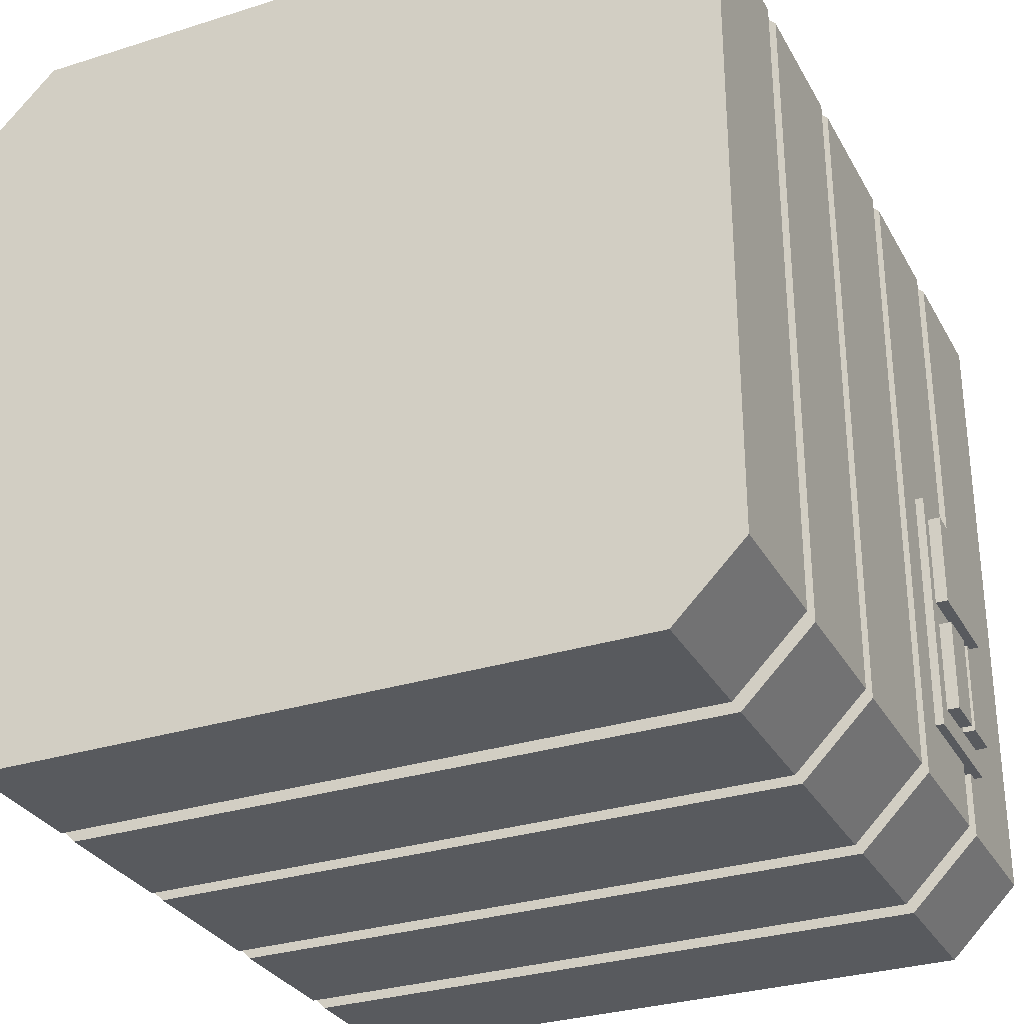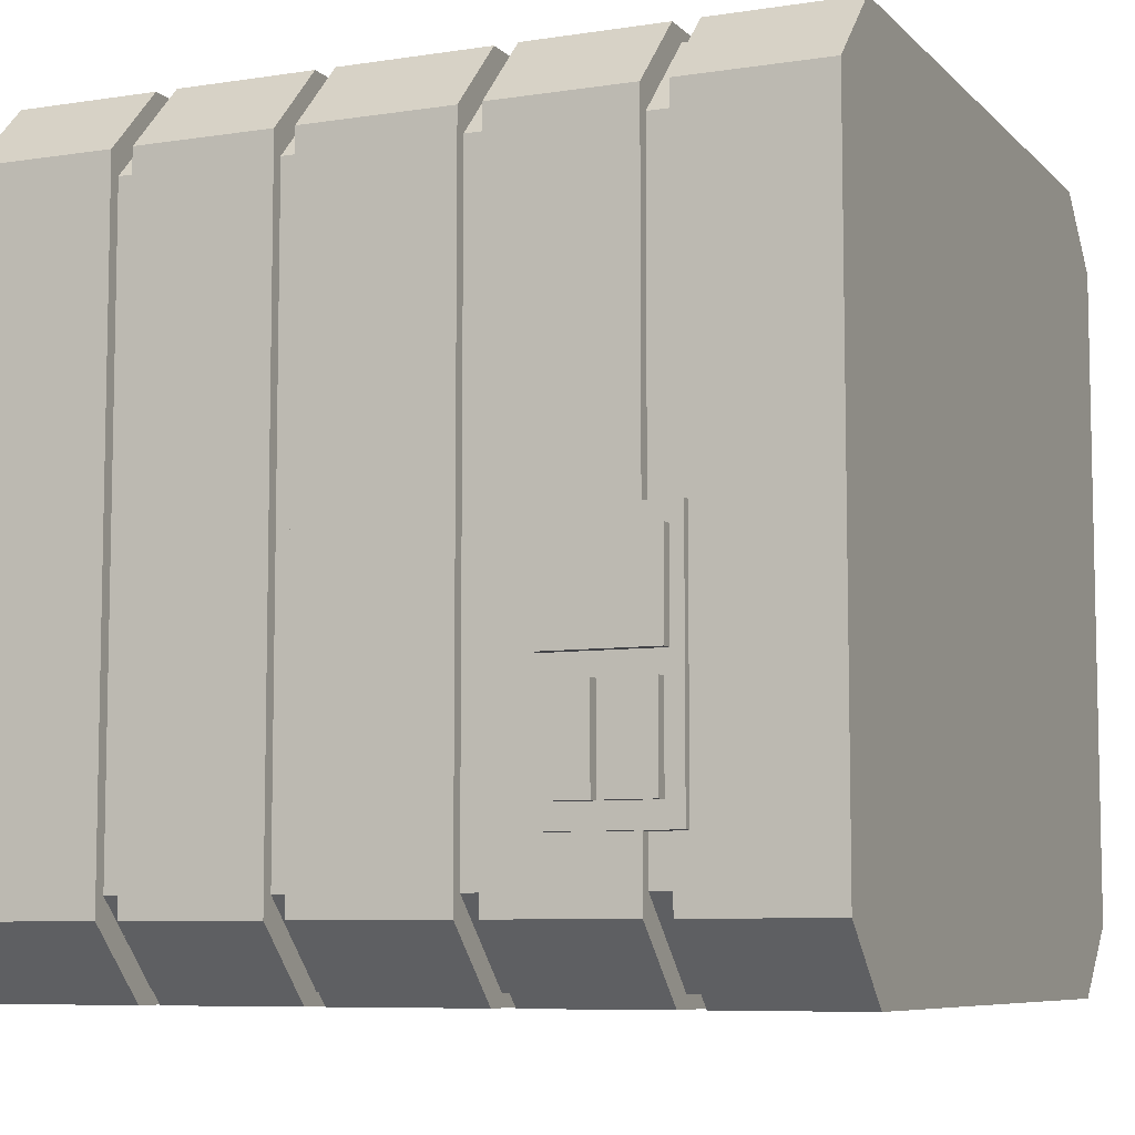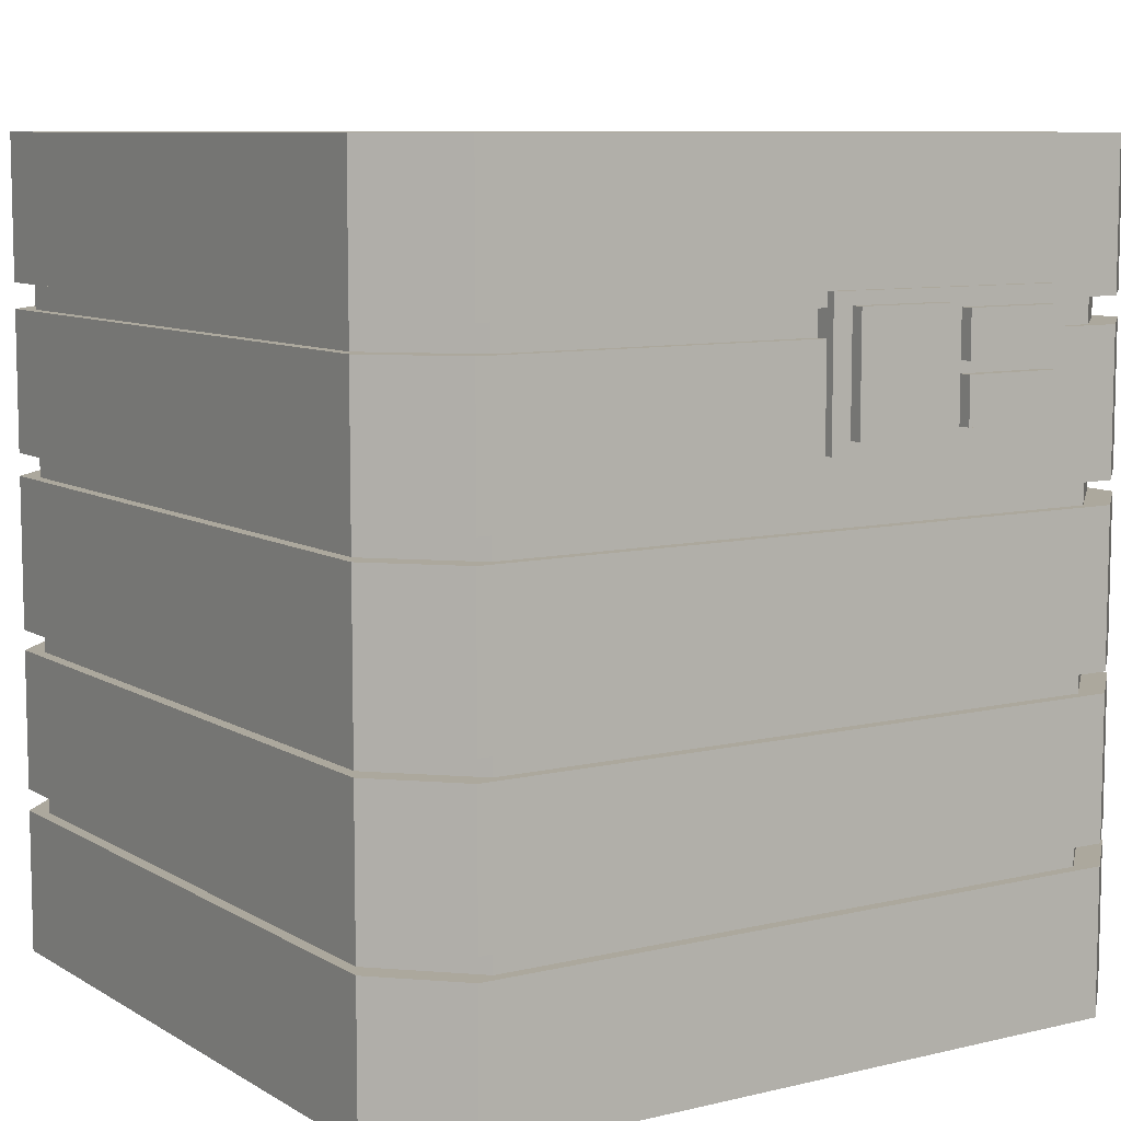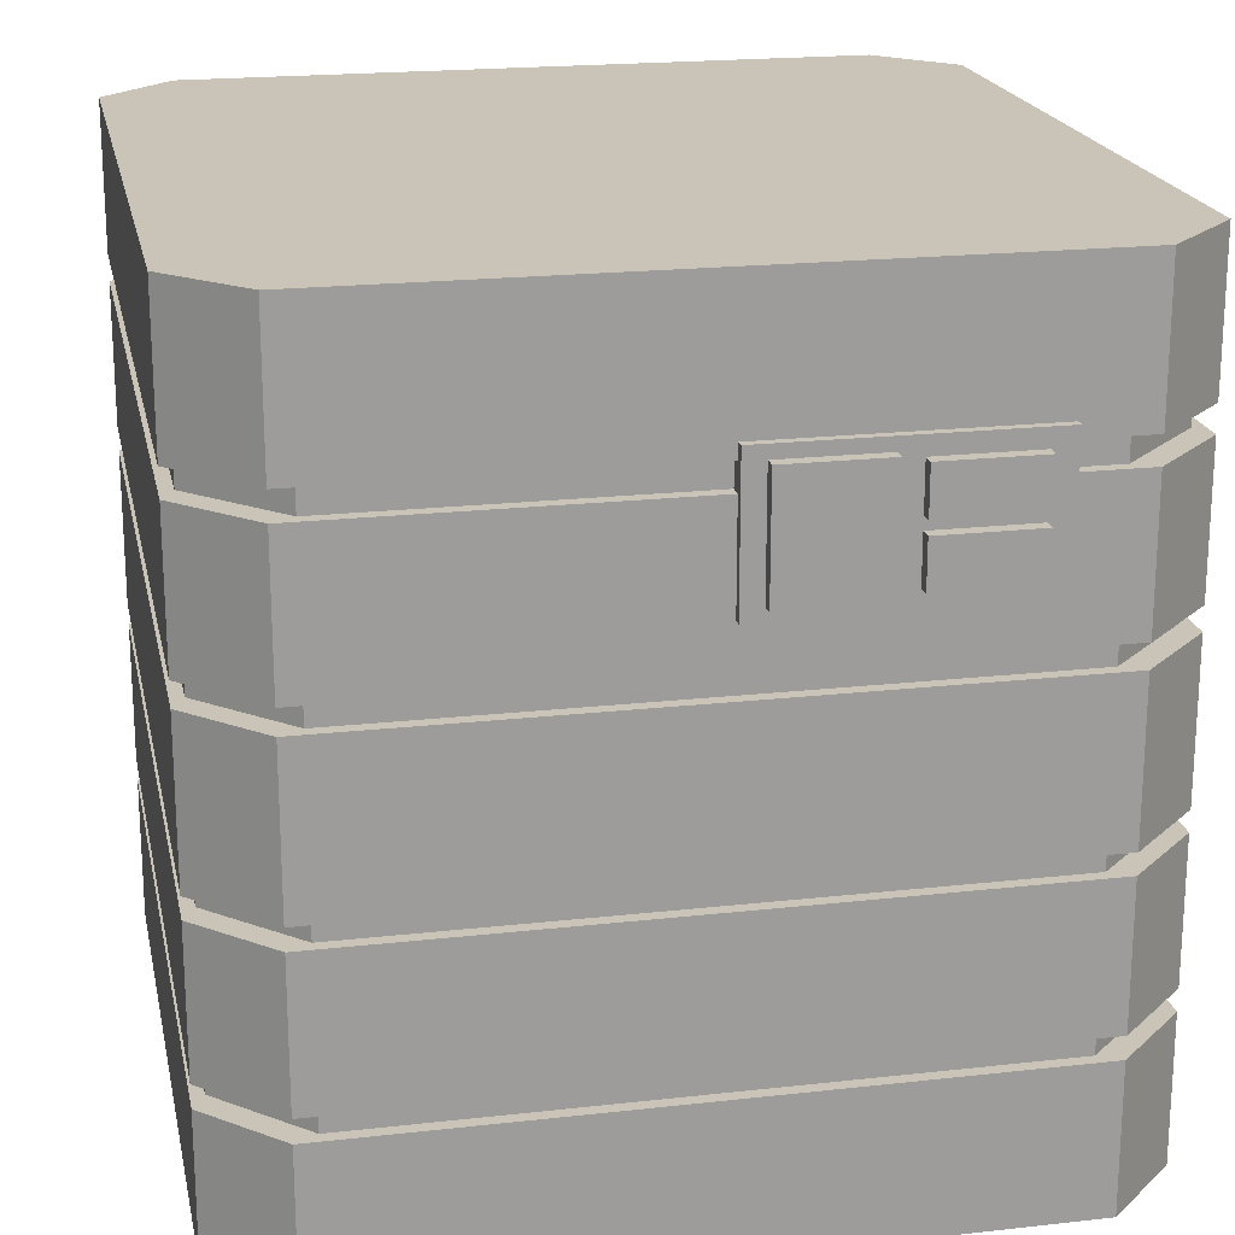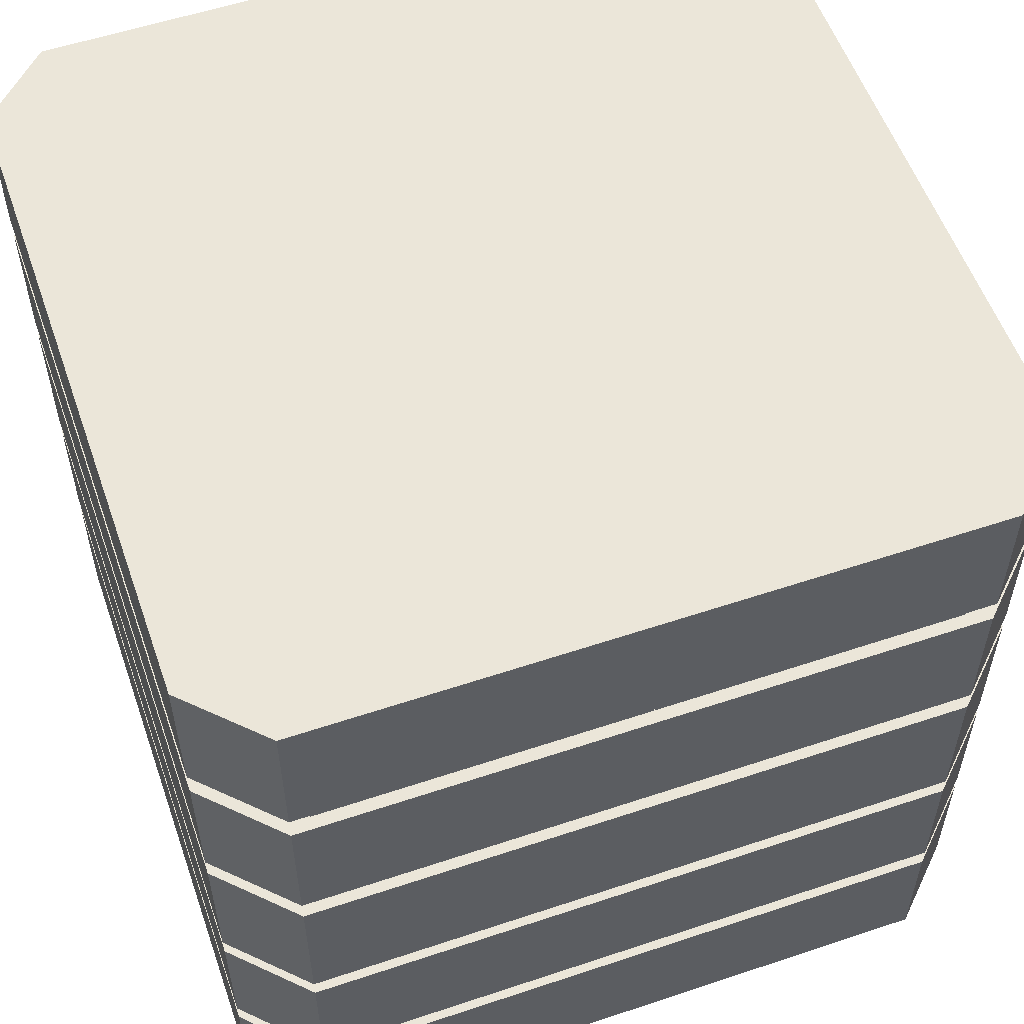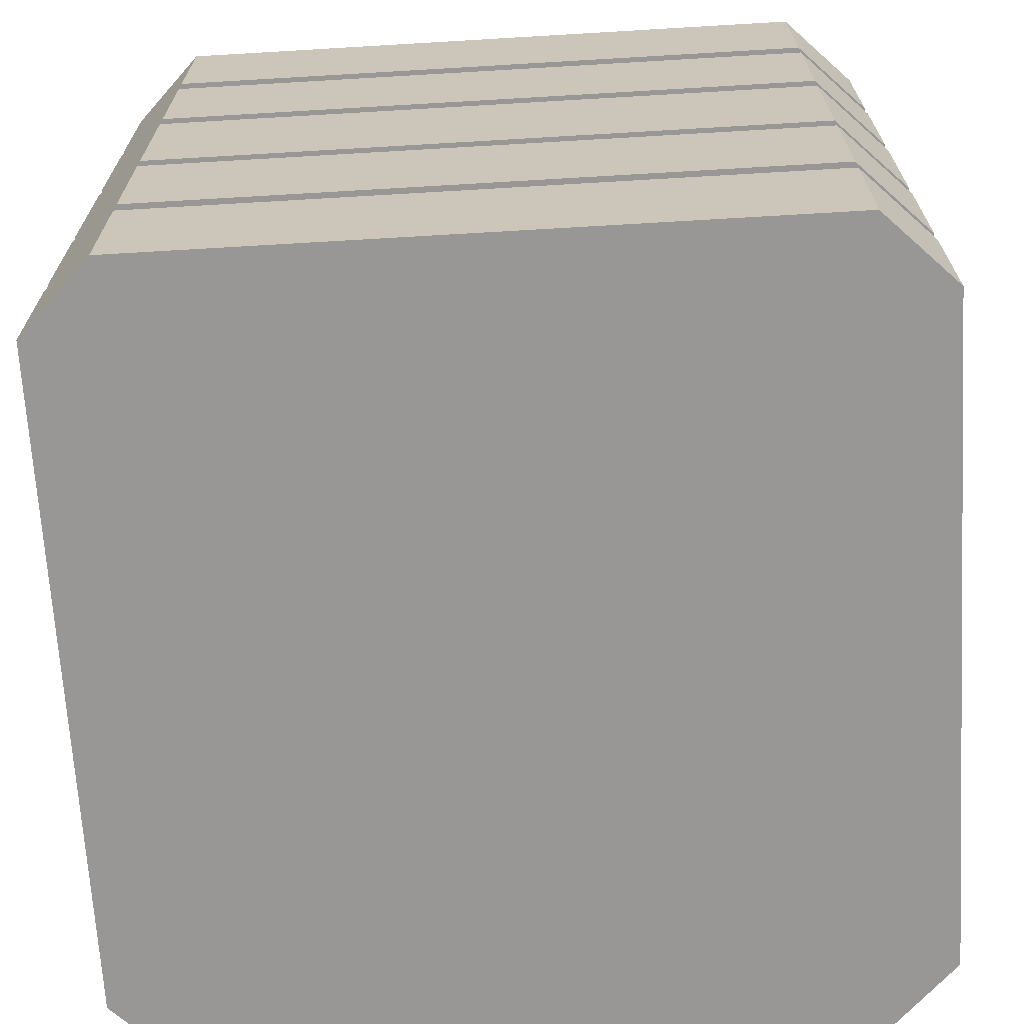
<metadata>
{"format":"obj","ext":"obj","renderer":"f3d","projection":"perspective","resolution":1024,"background":"white","views":[{"elev":-30.5,"azim":24.5,"up":"+Z"},{"elev":-7.5,"azim":113.6,"up":"+Z"},{"elev":8.6,"azim":57.0,"up":"+Y"},{"elev":20.0,"azim":78.3,"up":"+Y"},{"elev":56.1,"azim":-19.3,"up":"+Y"},{"elev":-68.3,"azim":-86.6,"up":"+Y"}]}
</metadata>
<code>
o Cube.001_Cube.002
v 0.4122 -0 -0.5
v 0.5 -0 -0.4122
v 0.5 0.1775 -0.4122
v 0.4122 0.1775 -0.5
v 0.5 -0 0.4122
v 0.4122 -0 0.5
v 0.4122 0.1775 0.5
v 0.5 0.1775 0.4122
v -0.5 -0 -0.4122
v -0.4122 -0 -0.5
v -0.4122 0.1775 -0.5
v -0.5 0.1775 -0.4122
v -0.4122 -0 0.5
v -0.5 -0 0.4122
v -0.5 0.1775 0.4122
v -0.4122 0.1775 0.5
v 0.4122 0.8225 -0.5
v 0.5 0.8225 -0.4122
v 0.5 1 -0.4122
v 0.4122 1 -0.5
v 0.5 0.8225 0.4122
v 0.4122 0.8225 0.5
v 0.4122 1 0.5
v 0.5 1 0.4122
v -0.5 0.8225 -0.4122
v -0.4122 0.8225 -0.5
v -0.4122 1 -0.5
v -0.5 1 -0.4122
v -0.4122 0.8225 0.5
v -0.5 0.8225 0.4122
v -0.5 1 0.4122
v -0.4122 1 0.5
v 0.3858 0.9148 -0.485
v 0.485 0.9148 -0.3858
v 0.485 0.9148 0.3858
v 0.3858 0.9148 0.485
v -0.485 0.9148 -0.3858
v -0.3858 0.9148 -0.485
v -0.3858 0.9148 0.485
v -0.485 0.9148 0.3858
v 0.485 0.07194 -0.3858
v 0.3858 0.07194 -0.485
v 0.3858 0.07194 0.485
v 0.485 0.07194 0.3858
v -0.485 0.07194 0.3858
v -0.3858 0.07194 0.485
v -0.3858 0.07194 -0.485
v -0.485 0.07194 -0.3858
v 0.5105 0.6697 -0.3283
v 0.5105 0.8397 -0.3283
v 0.5105 0.6697 -0.009453
v 0.5105 0.8397 -0.009453
v 0.4227 0.8397 -0.3283
v 0.4227 0.6697 -0.3283
v 0.4227 0.6697 -0.009453
v 0.4227 0.8397 -0.009453
v 0.4122 0.2043 -0.5
v 0.5 0.2043 -0.4122
v 0.5 0.3771 -0.4122
v 0.4122 0.3771 -0.5
v 0.5 0.2043 0.4122
v 0.4122 0.2043 0.5
v 0.4122 0.3771 0.5
v 0.5 0.3771 0.4122
v -0.5 0.2043 -0.4122
v -0.4122 0.2043 -0.5
v -0.4122 0.3771 -0.5
v -0.5 0.3771 -0.4122
v -0.4122 0.2043 0.5
v -0.5 0.2043 0.4122
v -0.5 0.3771 0.4122
v -0.4122 0.3771 0.5
v 0.4122 0.4021 -0.5
v 0.5 0.4021 -0.4122
v 0.5 0.5903 -0.4122
v 0.4122 0.5903 -0.5
v 0.5 0.4021 0.4122
v 0.4122 0.4021 0.5
v 0.4122 0.5903 0.5
v 0.5 0.5903 0.4122
v -0.5 0.4021 -0.4122
v -0.4122 0.4021 -0.5
v -0.4122 0.5903 -0.5
v -0.5 0.5903 -0.4122
v -0.4122 0.4021 0.5
v -0.5 0.4021 0.4122
v -0.5 0.5903 0.4122
v -0.4122 0.5903 0.5
v 0.4122 0.6182 -0.5
v 0.5 0.6182 -0.4122
v 0.5 0.791 -0.4122
v 0.4122 0.791 -0.5
v 0.5 0.6182 0.4122
v 0.4122 0.6182 0.5
v 0.4122 0.791 0.5
v 0.5 0.791 0.4122
v -0.5 0.6182 -0.4122
v -0.4122 0.6182 -0.5
v -0.4122 0.791 -0.5
v -0.5 0.791 -0.4122
v -0.4122 0.6182 0.5
v -0.5 0.6182 0.4122
v -0.5 0.791 0.4122
v -0.4122 0.791 0.5
f 16 7 8 15
f 25 26 17 18
f 6 13 14 5
f 42 41 48 47
f 19 20 27 28
f 81 82 73 74
f 3 4 11 12
f 59 60 67 68
f 94 101 102 93
f 65 66 57 58
f 9 10 1 2
f 97 102 103 100
f 25 30 31 28
f 80 75 84 87
f 88 79 80 87
f 25 28 27 26
f 75 76 83 84
f 93 90 91 96
f 89 98 99 92
f 29 22 23 32
f 5 2 3 8
f 50 49 54 53
f 104 95 96 103
f 13 6 7 16
f 38 33 42 47
f 52 50 53 56
f 30 25 18 21
f 36 35 40 39
f 38 37 34 33
f 41 44 45 48
f 78 85 86 77
f 40 37 48 45
f 51 49 50 52
f 16 15 14 13
f 84 83 82 81
f 5 8 7 6
f 2 1 4 3
f 90 89 92 91
f 88 87 86 85
f 24 23 22 21
f 18 17 20 19
f 38 47 48 37
f 81 86 87 84
f 46 39 40 45
f 68 67 66 65
f 36 43 44 35
f 32 23 24 31
f 14 9 2 5
f 36 39 46 43
f 53 54 55 56
f 69 62 63 72
f 34 35 44 41
f 49 51 55 54
f 24 19 28 31
f 72 63 64 71
f 70 65 58 61
f 57 66 67 60
f 96 91 100 103
f 22 29 30 21
f 64 59 68 71
f 61 58 59 64
f 72 71 70 69
f 42 33 34 41
f 64 63 62 61
f 58 57 60 59
f 37 40 35 34
f 97 98 89 90
f 86 81 74 77
f 77 74 75 80
f 102 97 90 93
f 73 82 83 76
f 74 73 76 75
f 8 3 12 15
f 29 32 31 30
f 17 26 27 20
f 80 79 78 77
f 85 78 79 88
f 62 69 70 61
f 101 94 95 104
f 9 14 15 12
f 65 70 71 68
f 46 45 44 43
f 21 18 19 24
f 1 10 11 4
f 100 99 98 97
f 9 12 11 10
f 96 95 94 93
f 101 104 103 102
f 51 52 56 55
f 91 92 99 100
o Cube.000
v 0.5066 0.6849 -0.1541
v 0.5066 0.8244 -0.1541
v 0.5066 0.6849 -0.03403
v 0.5066 0.8244 -0.03403
v 0.5259 0.8244 -0.1541
v 0.5259 0.6849 -0.1541
v 0.5259 0.6849 -0.03403
v 0.5259 0.8244 -0.03403
v 0.5071 0.7622 -0.2993
v 0.5071 0.8182 -0.2993
v 0.5071 0.7622 -0.181
v 0.5071 0.8182 -0.181
v 0.5071 0.6918 -0.2993
v 0.5071 0.7479 -0.2993
v 0.5071 0.6918 -0.181
v 0.5071 0.7479 -0.181
v 0.5261 0.8182 -0.2993
v 0.5261 0.7622 -0.2993
v 0.5261 0.7622 -0.181
v 0.5261 0.8182 -0.181
v 0.5261 0.6918 -0.2993
v 0.5261 0.7479 -0.2993
v 0.5261 0.7479 -0.181
v 0.5261 0.6918 -0.181
f 105 107 108 106
f 110 109 112 111
f 105 110 111 107
f 106 109 110 105
f 108 112 109 106
f 107 111 112 108
f 113 115 116 114
f 117 119 120 118
f 122 121 124 123
f 125 126 127 128
f 116 124 121 114
f 115 123 124 116
f 117 125 128 119
f 118 126 125 117
f 113 122 123 115
f 114 121 122 113
f 120 127 126 118
f 119 128 127 120

</code>
